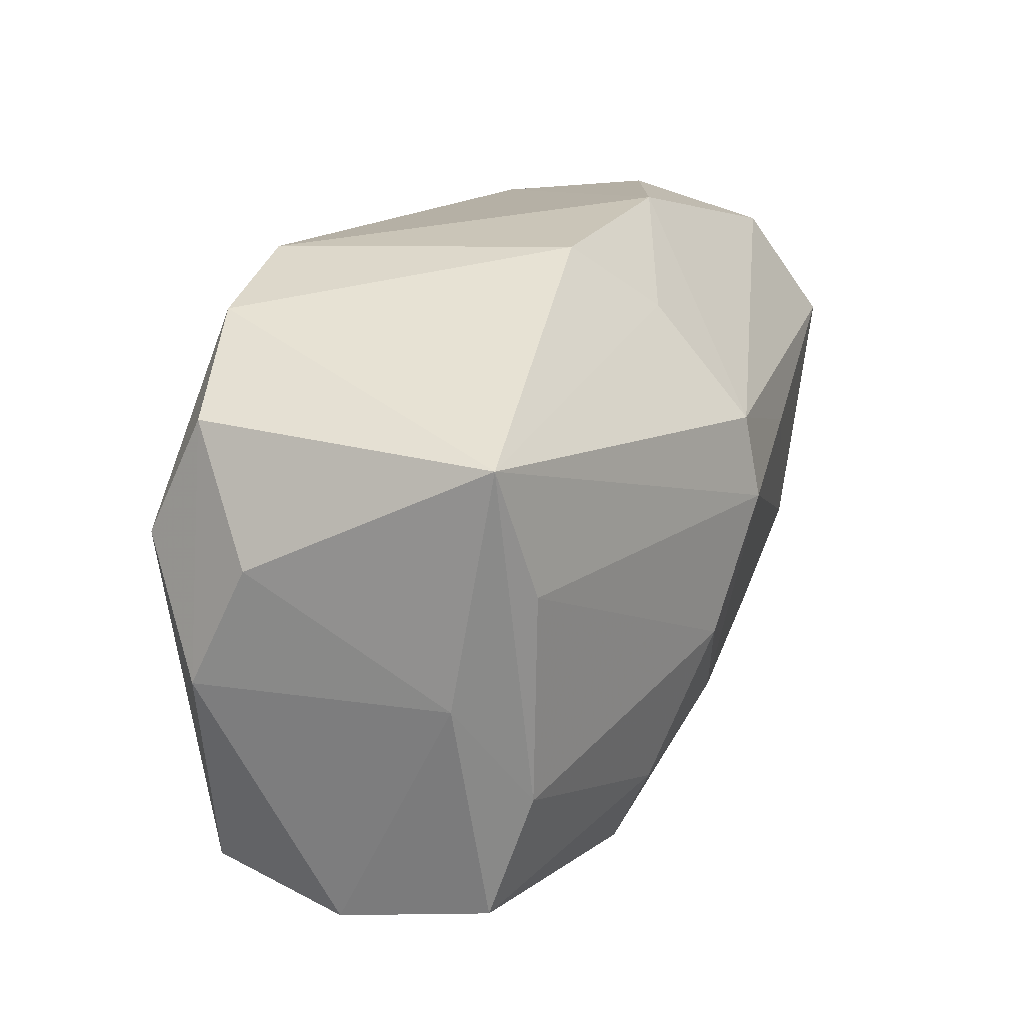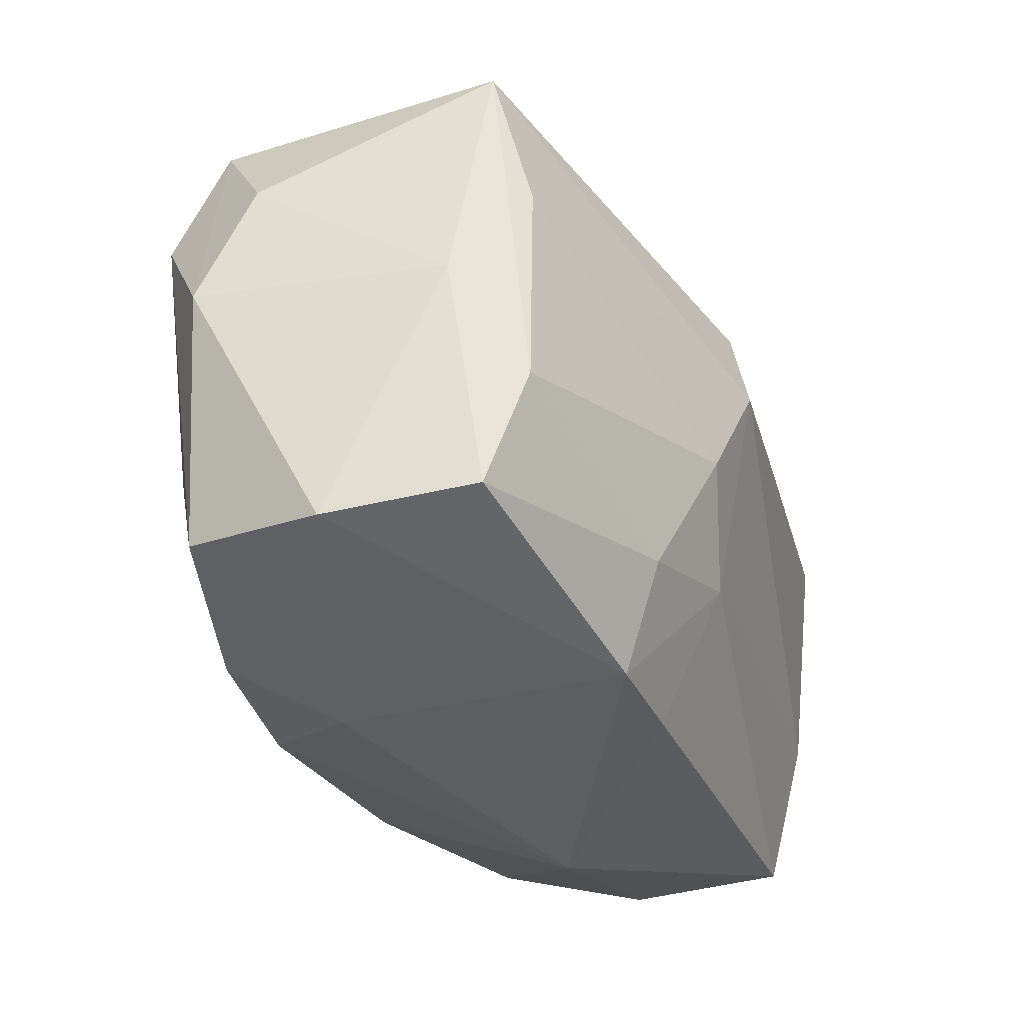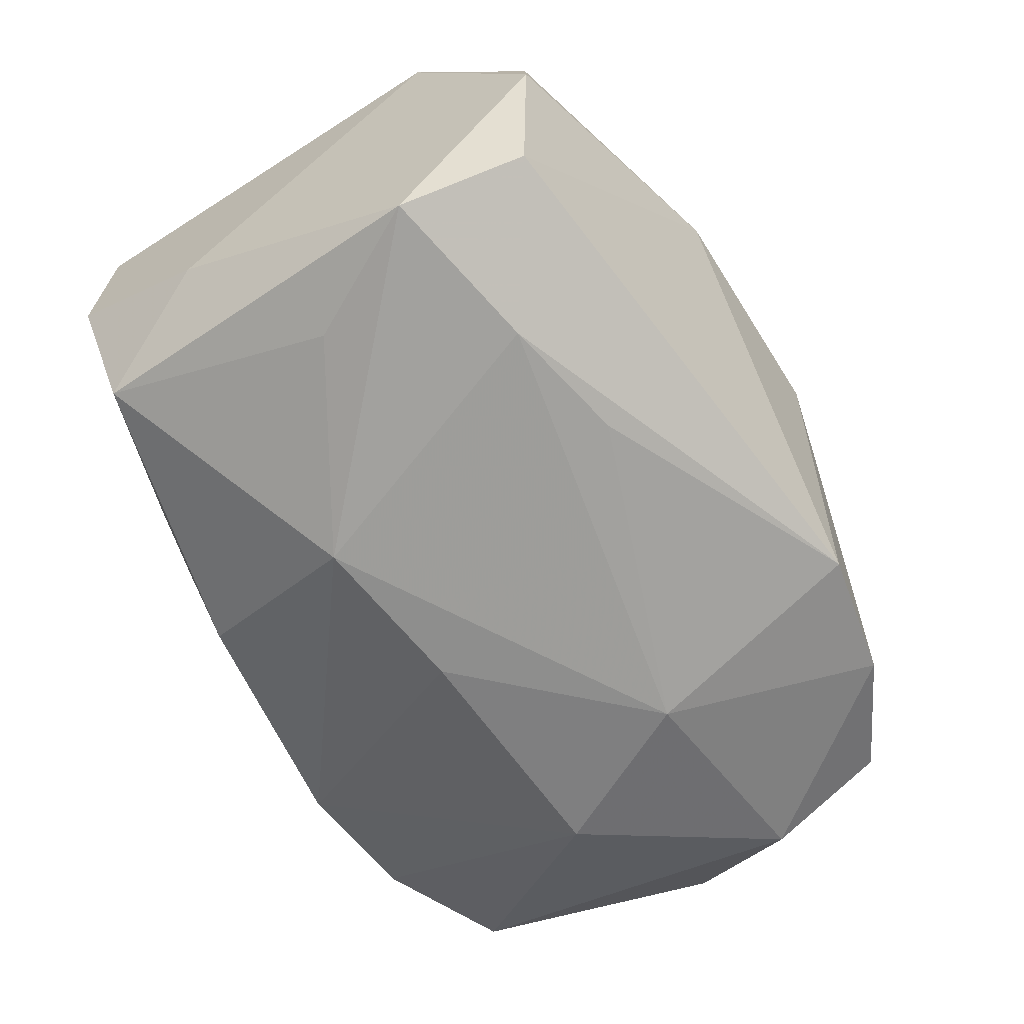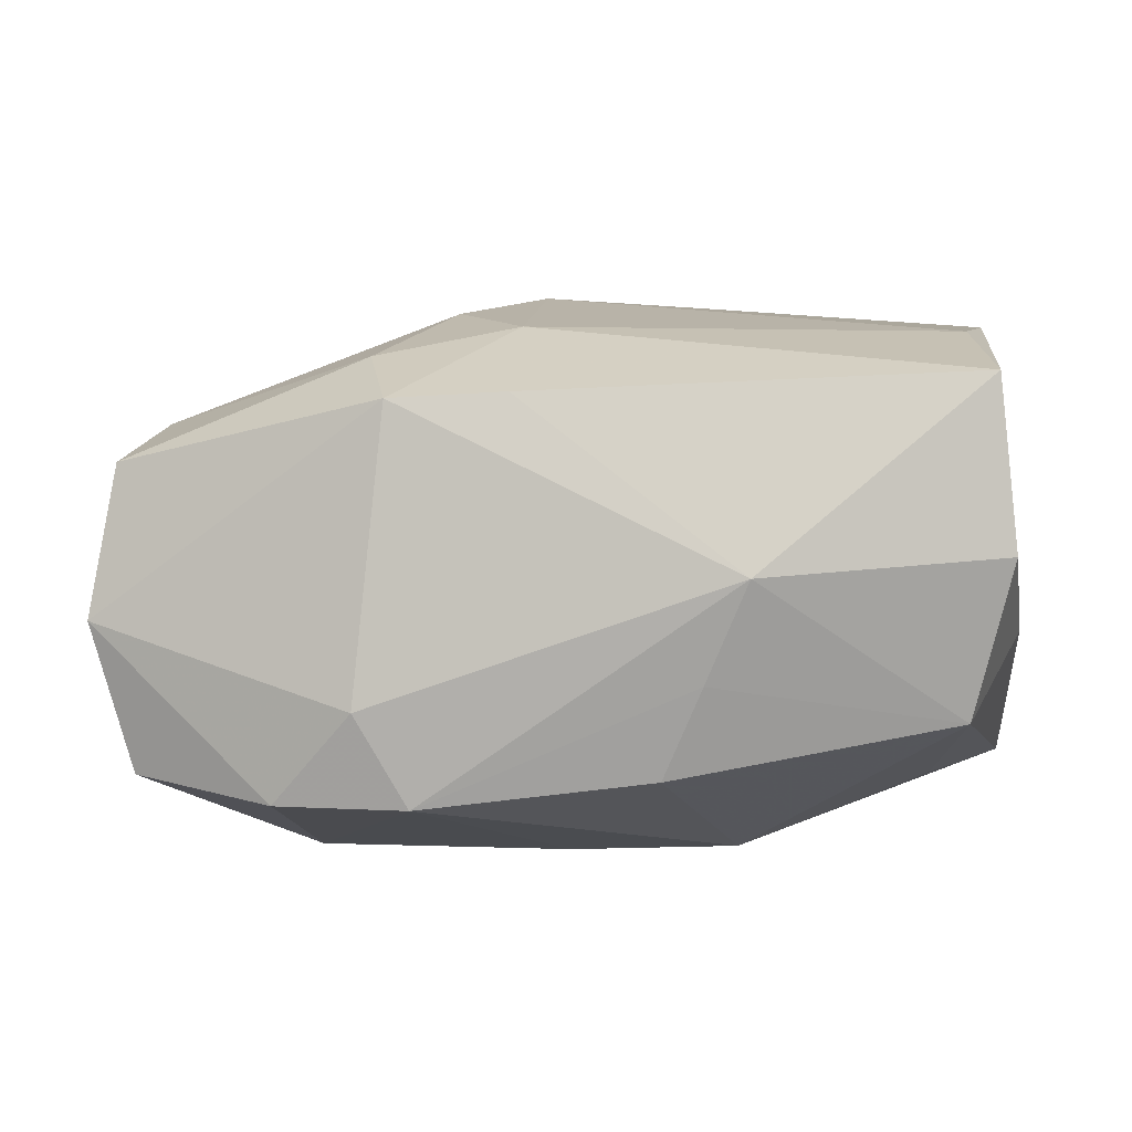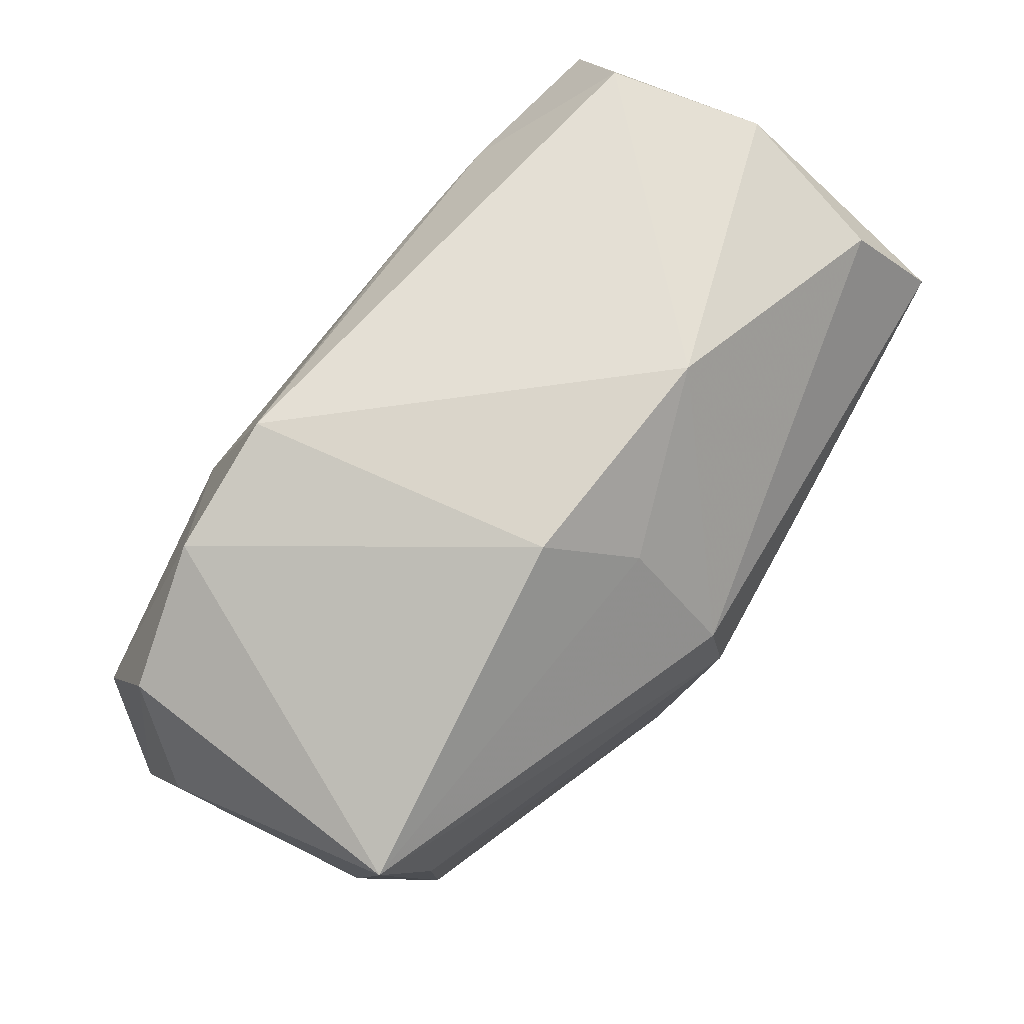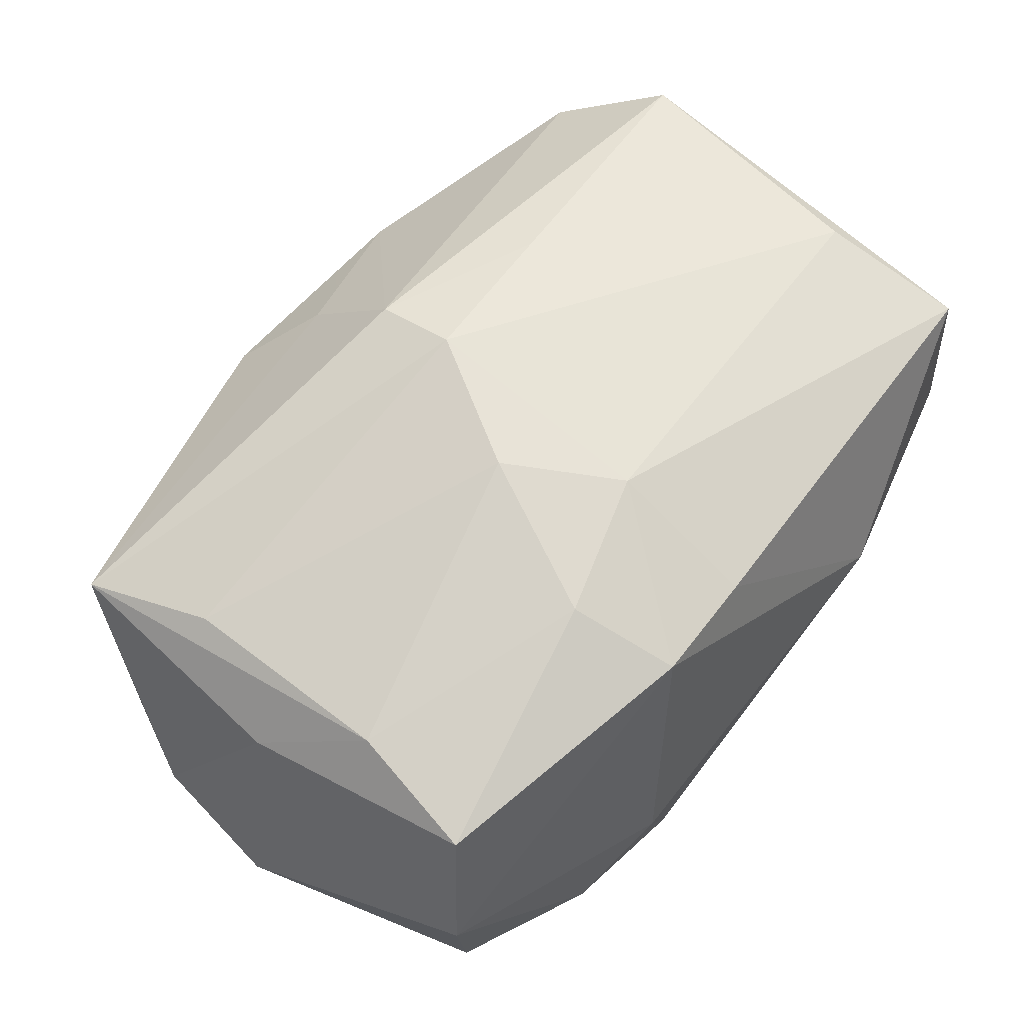
<metadata>
{"format":"obj","ext":"obj","renderer":"f3d","projection":"perspective","resolution":1024,"background":"white","views":[{"elev":21.8,"azim":-72.2,"up":"+Y"},{"elev":-37.0,"azim":-71.7,"up":"+Y"},{"elev":-59.7,"azim":122.3,"up":"+Z"},{"elev":0.7,"azim":8.9,"up":"+Z"},{"elev":75.2,"azim":-57.2,"up":"+Y"},{"elev":55.0,"azim":-48.7,"up":"+Z"}]}
</metadata>
<code>
v 0.01176 -0.01894 0.0002957
v 0.02349 0.01649 0.002346
v 0.009984 -0.005233 -0.01502
v 0.0002871 -0.004111 -0.01556
v -0.02529 -0.001544 0.005133
v 0.01516 0.01062 -0.01192
v 0.02427 -0.01507 0.01099
v -0.006156 -0.01787 -0.01191
v 0.02114 0.015 0.01114
v -0.02507 0.01256 0.007595
v -0.02213 -0.0148 -0.01052
v -0.01446 -0.003749 -0.01556
v -0.009517 -0.01232 0.01229
v 0.02367 0.008284 0.0152
v -0.002385 0.003931 0.01694
v 0.007635 0.01199 -0.01233
v -0.00902 -0.01894 -0.006744
v 0.006898 -0.01636 -0.01036
v 0.02217 0.01548 -0.006711
v -0.02301 -0.01519 0.006488
v -0.008229 0.01862 -0.01145
v -0.006299 -0.00367 0.01536
v 0.02262 -0.006875 0.01368
v 0.02516 -0.01486 0.001371
v -0.02692 0.005924 -0.005985
v -0.00956 0.005651 -0.01556
v 0.02554 -0.006111 -0.00275
v 0.0228 -0.0129 -0.007394
v -0.002425 0.01532 0.01038
v 0.007418 0.01936 0.007191
v -0.005715 0.01936 0.005951
v -0.0009324 -0.01754 0.009974
v -0.02283 0.004743 0.009246
v 0.009241 -0.01763 -0.005273
v -0.02232 -0.007847 0.008881
v 0.02063 0.001122 -0.01128
v 0.02465 0.008896 -0.01056
v -0.007478 -0.01808 0.009648
v -0.01379 -0.0173 -0.01184
v -0.02432 -0.01619 -0.002121
v -0.02363 0.006106 -0.013
v -0.02695 -0.001164 -0.009352
v -0.00254 0.008894 0.01601
v 0.007173 0.005535 0.01633
v -0.02363 0.01303 -0.00974
v -0.01599 0.01698 -0.01126
v -0.001577 -0.009569 0.01404
f 1 28 24
f 34 28 1
f 3 28 18
f 28 34 18
f 21 19 6
f 1 24 7
f 2 9 14
f 27 24 28
f 14 7 27
f 27 7 24
f 3 18 8
f 39 12 8
f 8 18 34
f 8 34 1
f 14 9 43
f 12 41 26
f 26 6 3
f 3 6 37
f 37 6 19
f 37 27 28
f 19 2 37
f 37 2 14
f 14 27 37
f 9 2 30
f 30 43 9
f 30 21 31
f 30 19 21
f 30 2 19
f 23 7 14
f 39 8 17
f 17 40 39
f 17 8 1
f 15 43 10
f 25 10 45
f 45 41 42
f 42 25 45
f 47 23 15
f 7 23 47
f 11 40 42
f 39 40 11
f 11 12 39
f 42 41 11
f 11 41 12
f 21 6 16
f 16 26 21
f 6 26 16
f 4 26 3
f 12 26 4
f 3 8 4
f 4 8 12
f 36 28 3
f 3 37 36
f 36 37 28
f 29 30 31
f 43 30 29
f 31 10 29
f 29 10 43
f 44 23 14
f 15 23 44
f 14 43 44
f 44 43 15
f 41 45 46
f 21 26 46
f 46 26 41
f 46 45 10
f 31 21 46
f 46 10 31
f 38 17 1
f 40 17 38
f 7 47 32
f 47 38 32
f 1 7 32
f 32 38 1
f 42 40 5
f 5 25 42
f 5 10 25
f 10 5 35
f 13 38 47
f 15 10 33
f 10 35 33
f 22 47 15
f 22 13 47
f 35 13 22
f 15 33 22
f 22 33 35
f 38 13 20
f 20 13 35
f 40 38 20
f 20 5 40
f 20 35 5

</code>
